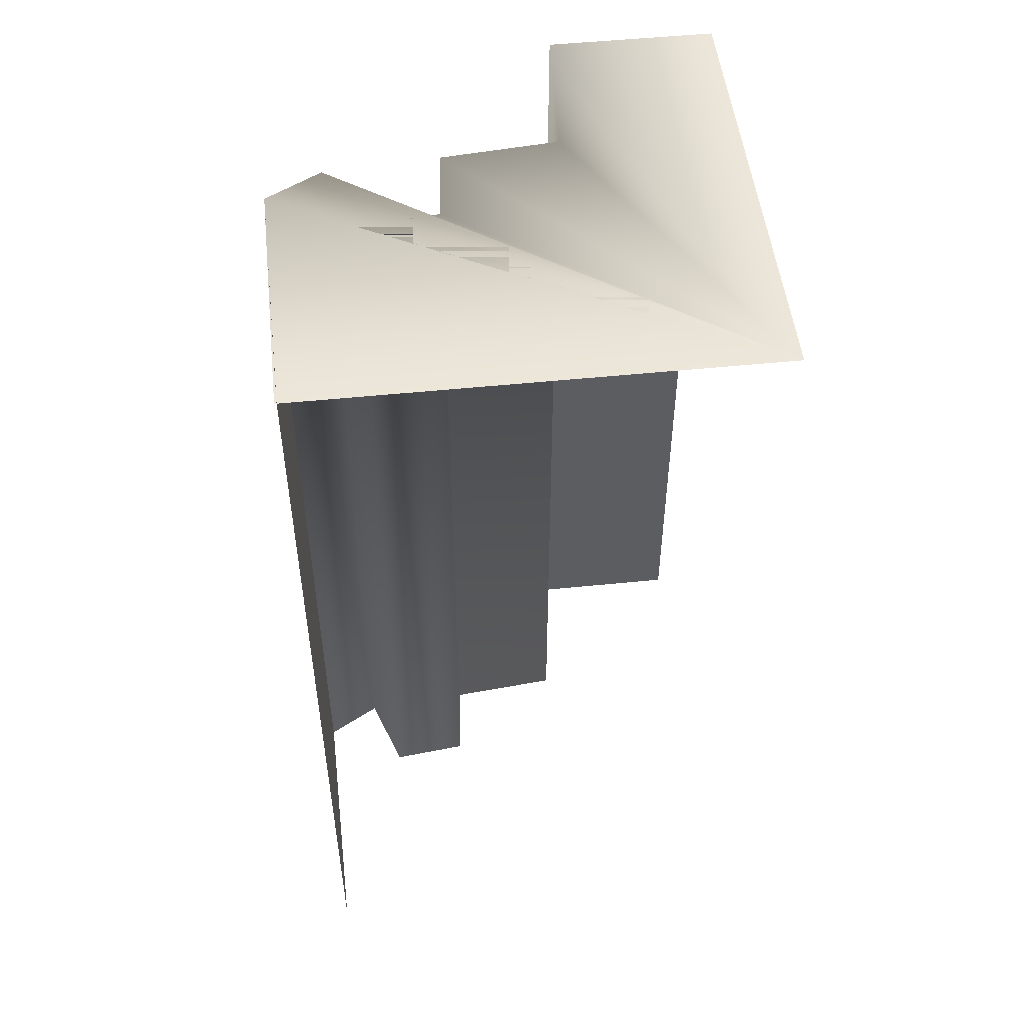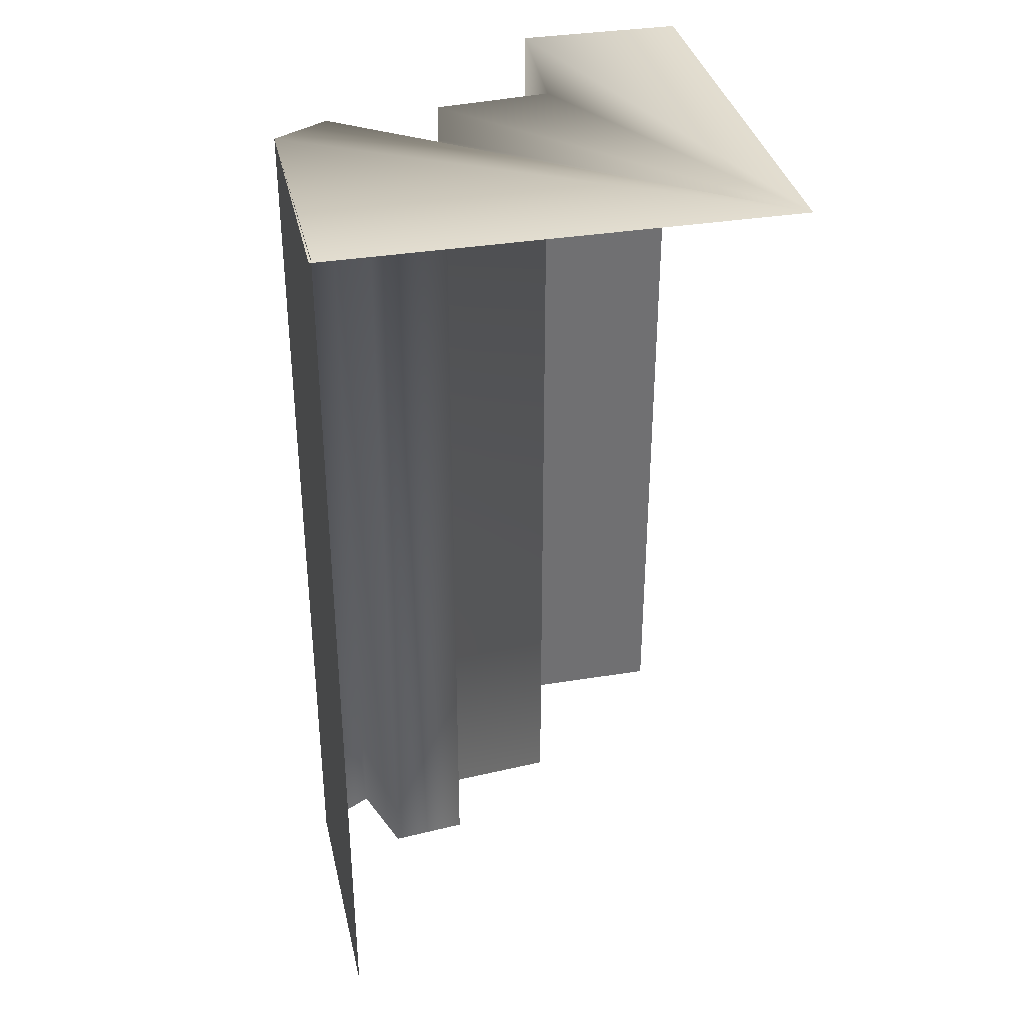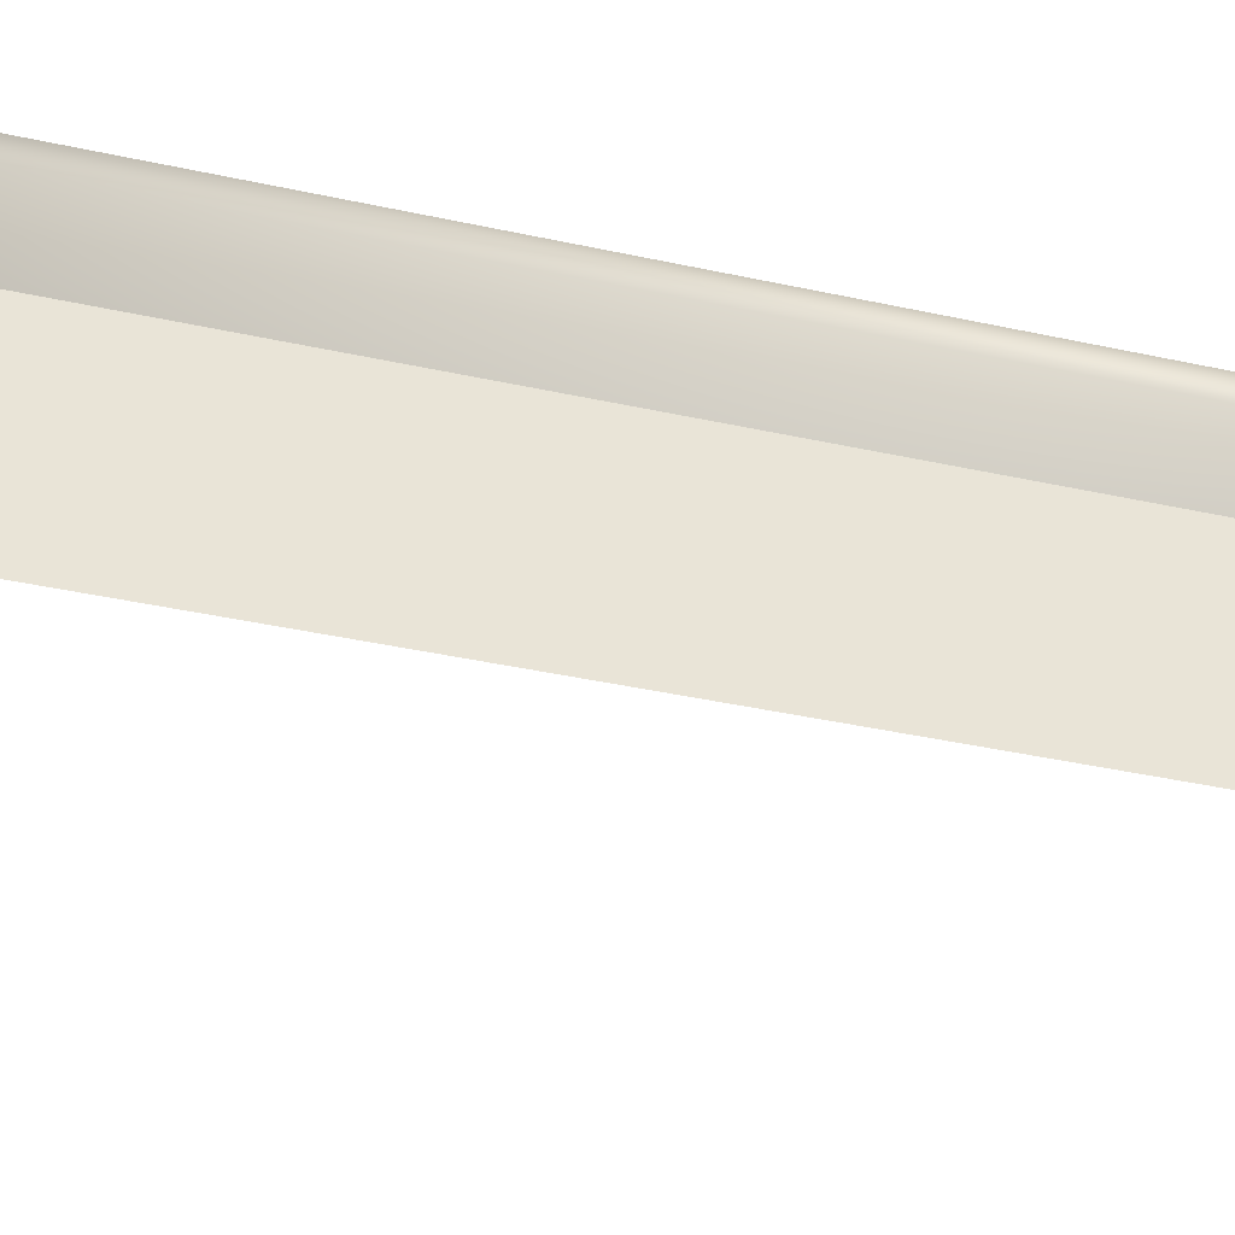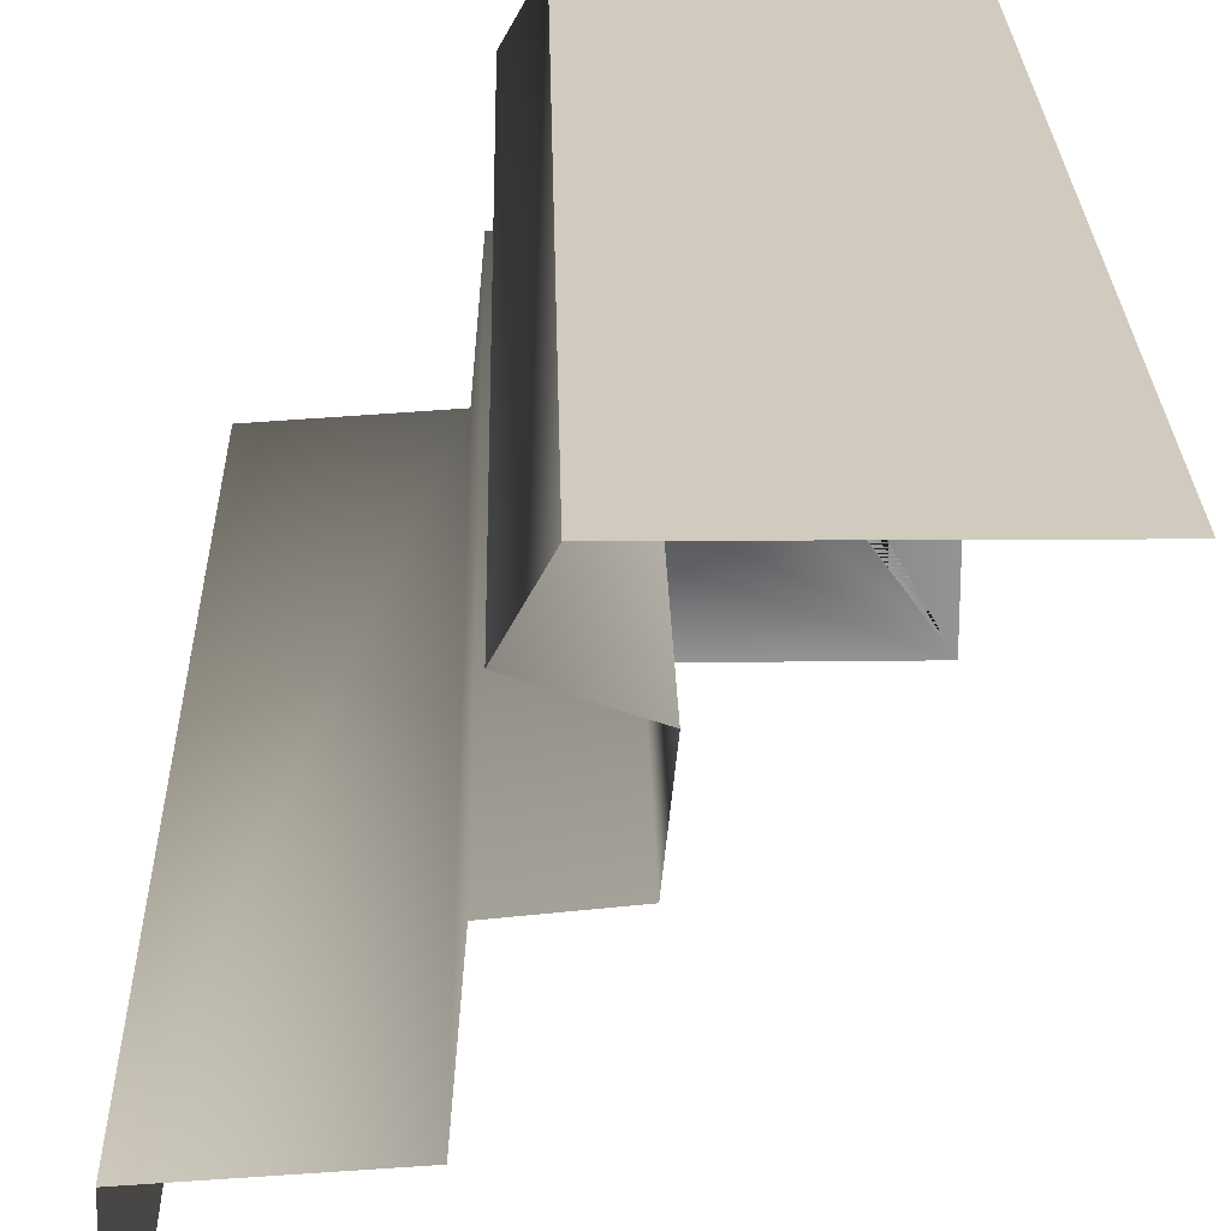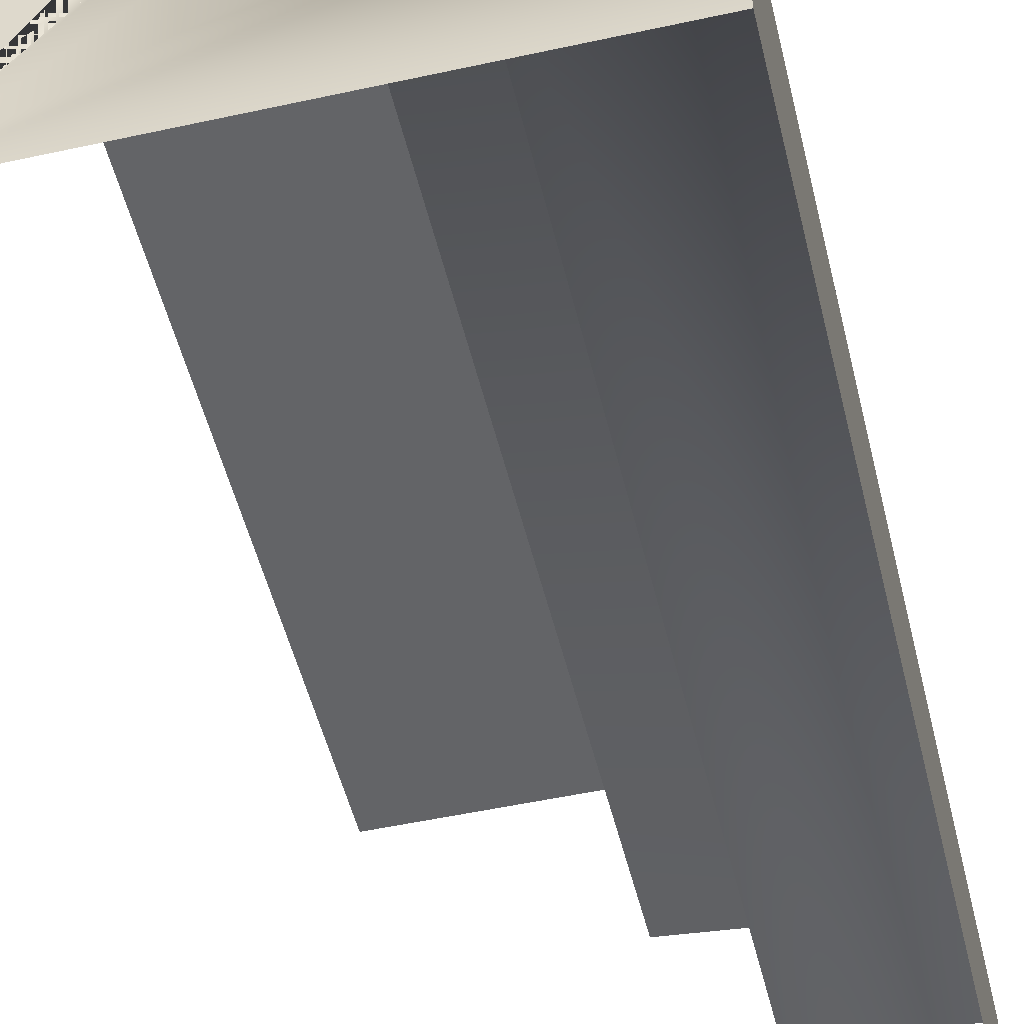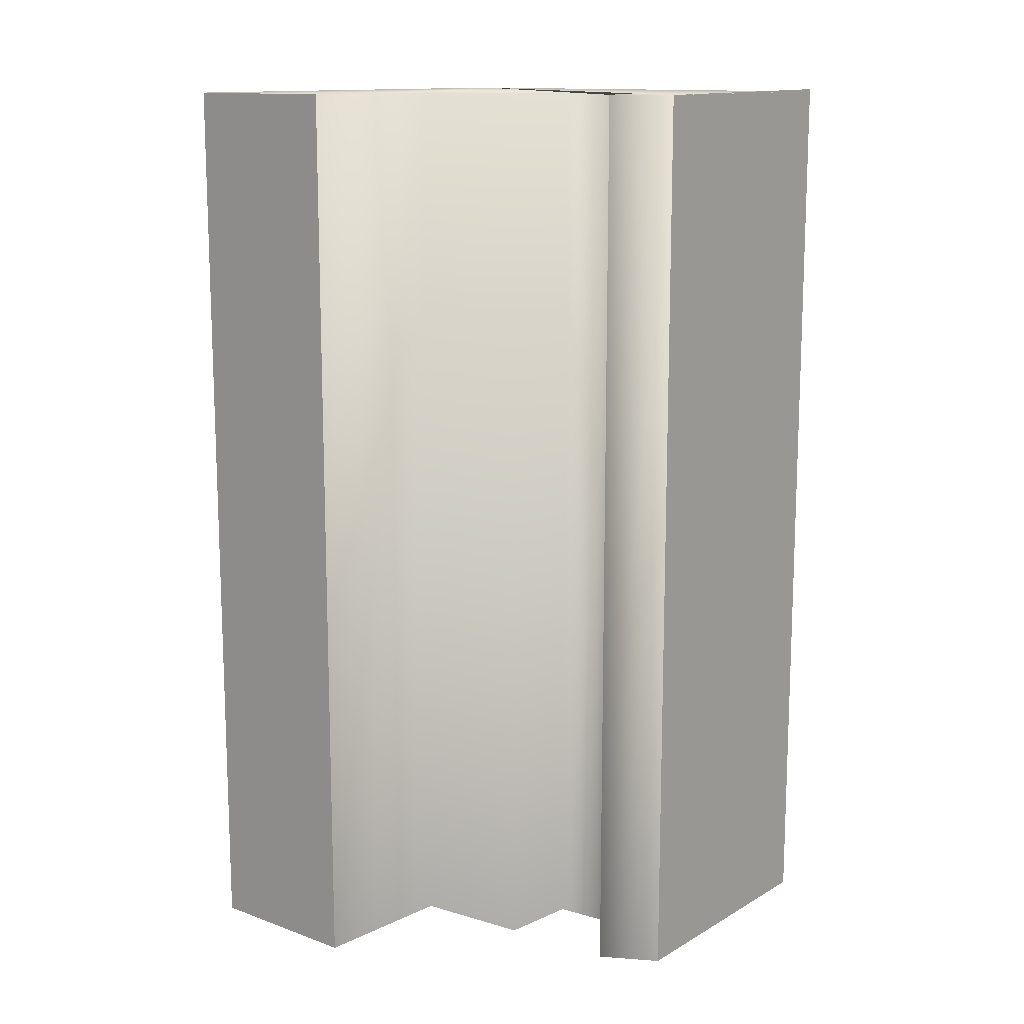
<metadata>
{"format":"obj","ext":"obj","renderer":"f3d","projection":"perspective","resolution":1024,"background":"white","views":[{"elev":50.9,"azim":83.6,"up":"+Y"},{"elev":35.4,"azim":77.8,"up":"+Y"},{"elev":-38.7,"azim":-105.6,"up":"+Z"},{"elev":23.2,"azim":-1.2,"up":"+Z"},{"elev":-51.0,"azim":-166.5,"up":"+Z"},{"elev":13.1,"azim":-50.7,"up":"+Y"}]}
</metadata>
<code>
o Cube_Cube.016
v 2 0 -2
v -2 0 -2
v -2 0 -0.5571
v -0.7041 0 -0.4758
v -0.6133 -0 0.5311
v 0.07334 -0 0.5953
v 0.145 -0 1.282
v -0.5395 -0 1.521
v -0.2682 -0 2
v 2 -0 2
v -0.6133 -8 0.5311
v 0.07334 -8 0.5953
v -2 -8 -0.5571
v -0.7041 -8 -0.4758
v -0.5395 -8 1.521
v -0.2682 -8 2
v 0.145 -8 1.282
v -2 0 -1.993
v -2 -8 -1.993
v 2.002 0.02151 1.981
v 2.002 -7.978 1.981
f 1 2 3 4 5 6 7 8 9 10
f 6 5 11 12
f 4 3 13 14
f 9 8 15 16
f 7 6 12 17
f 5 4 14 11
f 8 7 17 15
f 13 3 18 19
f 9 16 21 20

</code>
